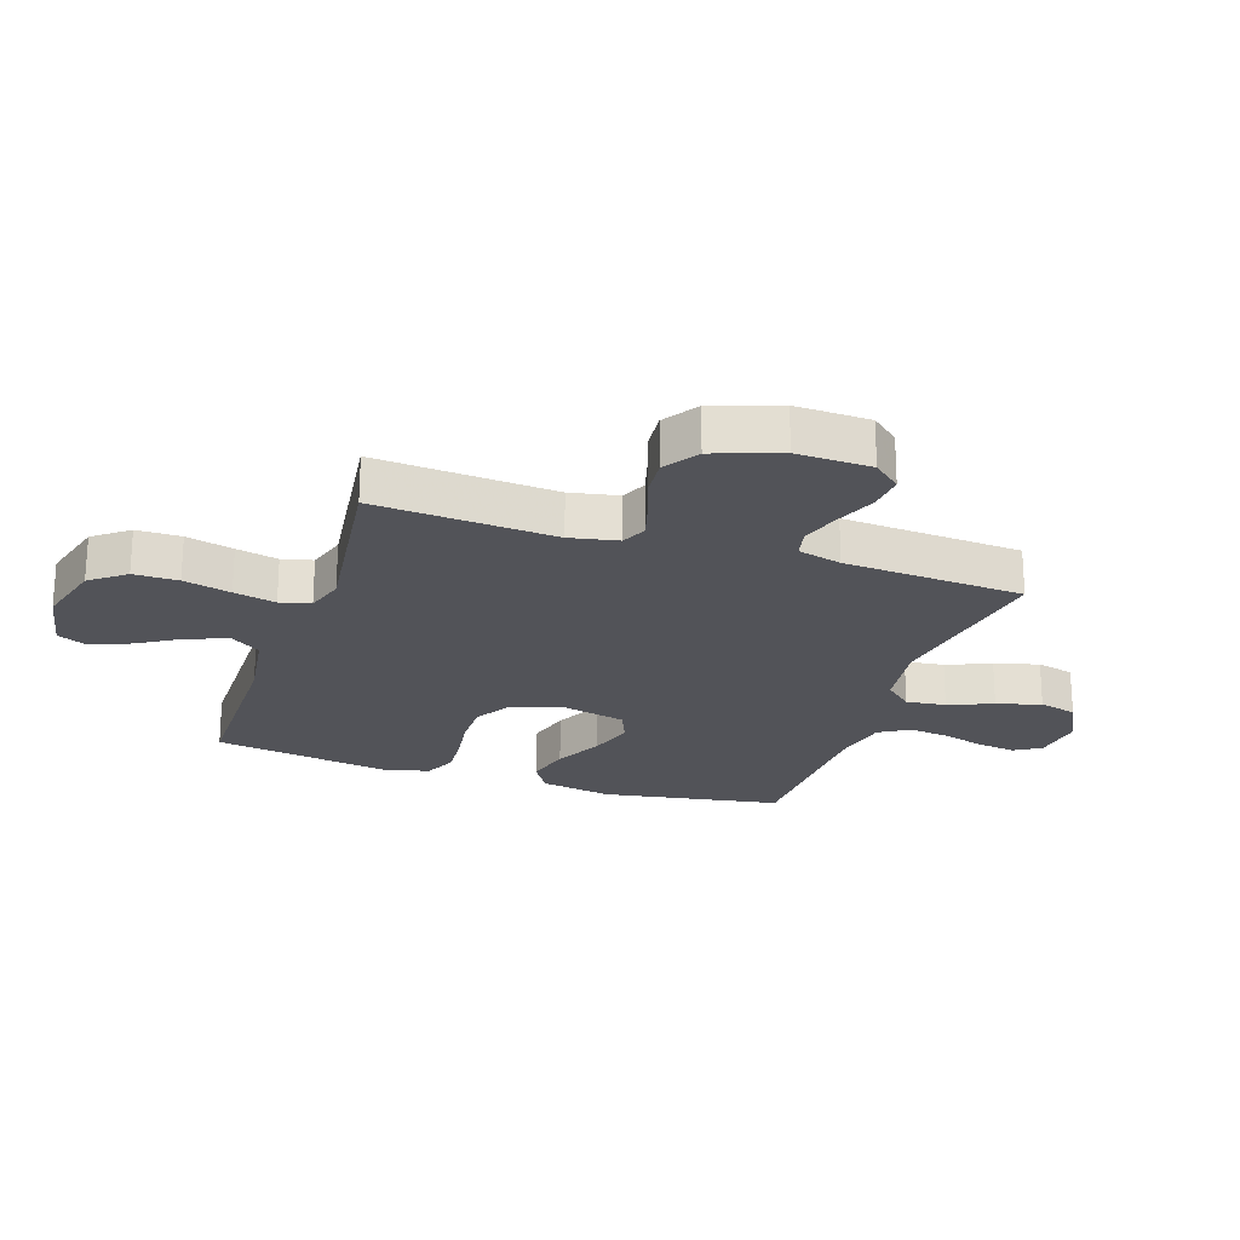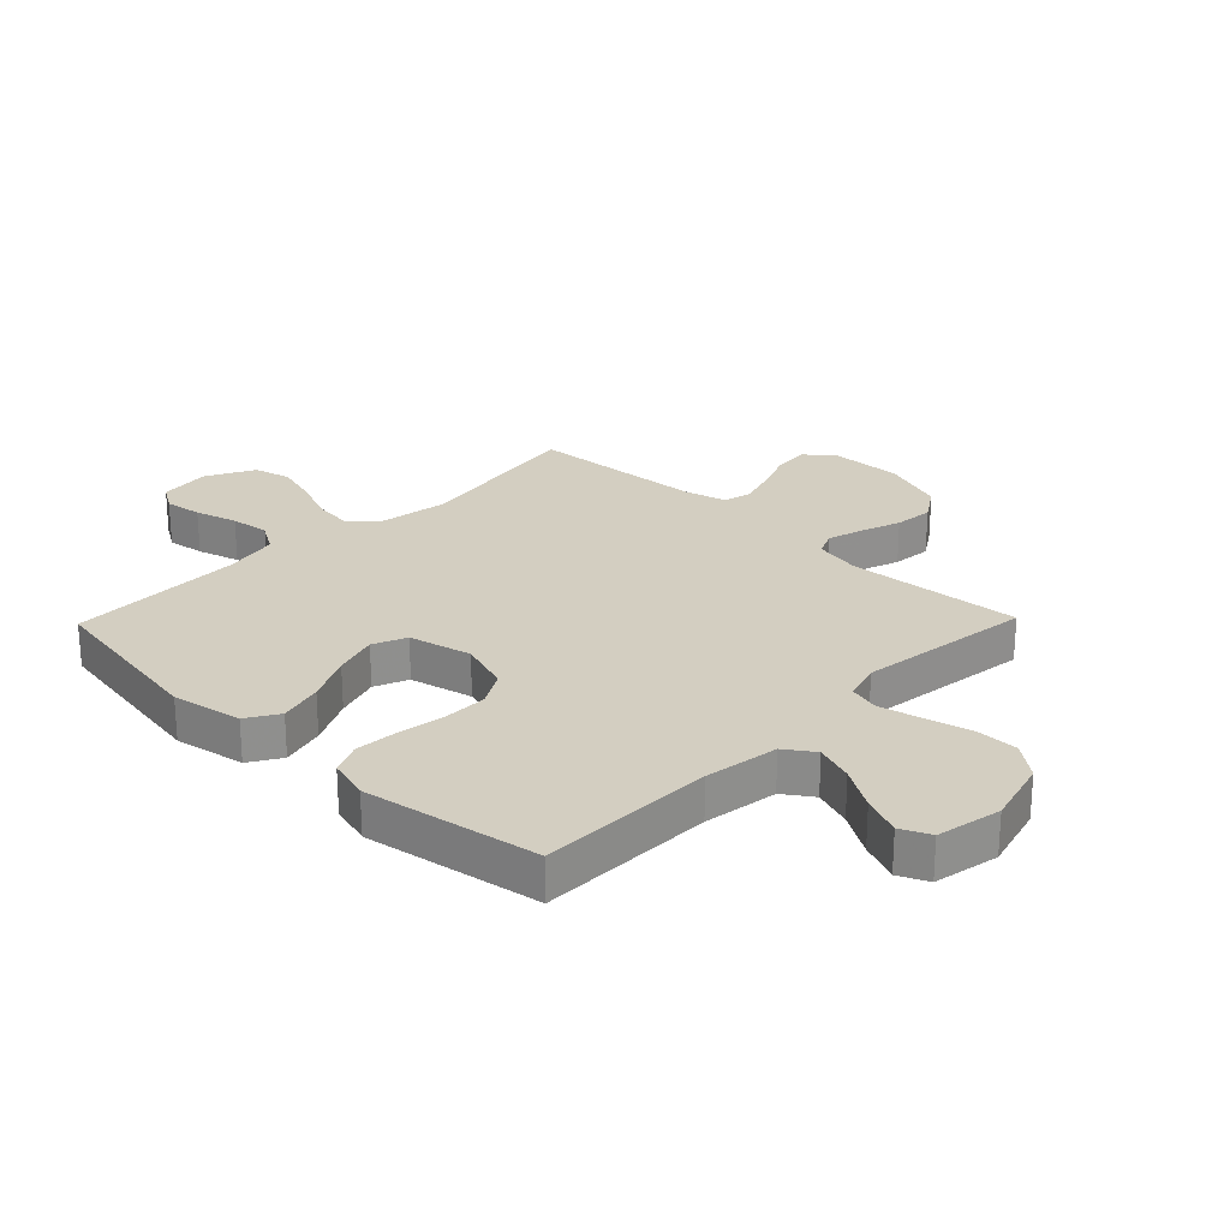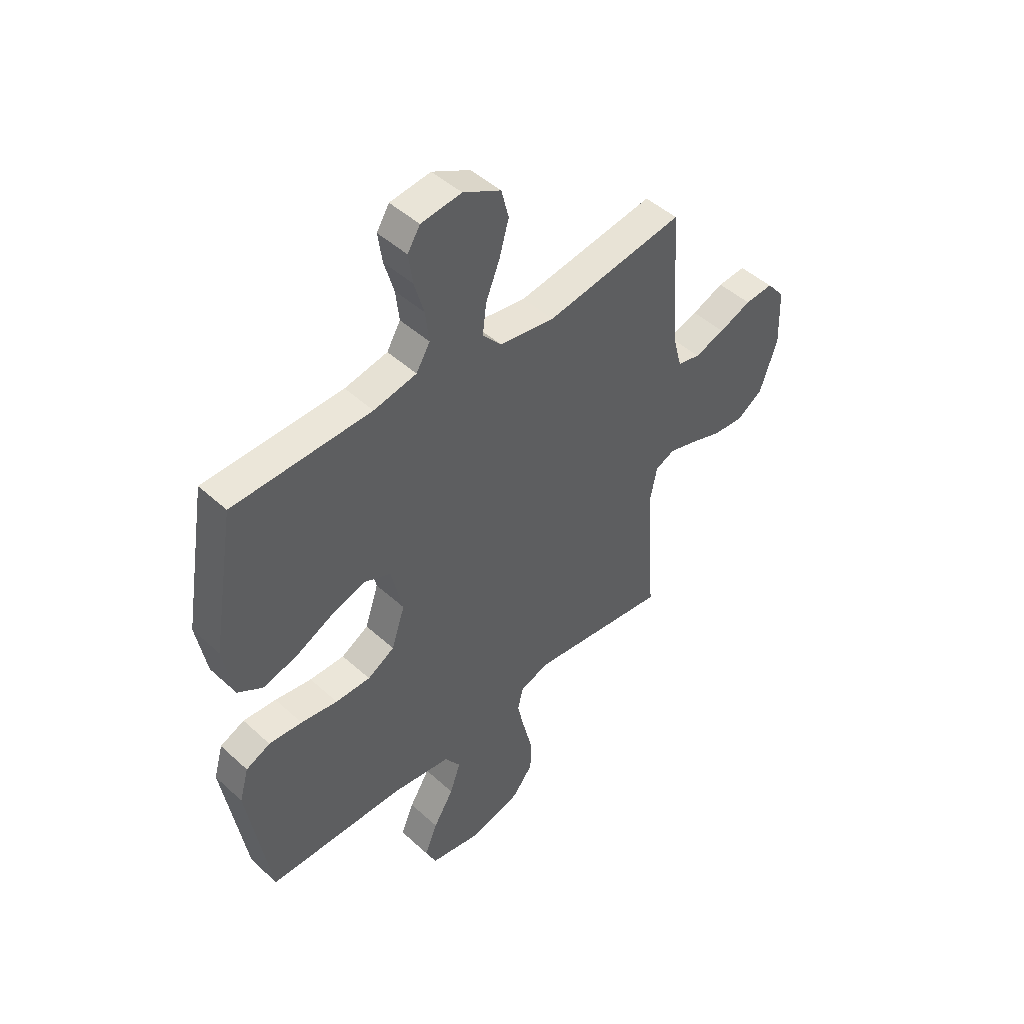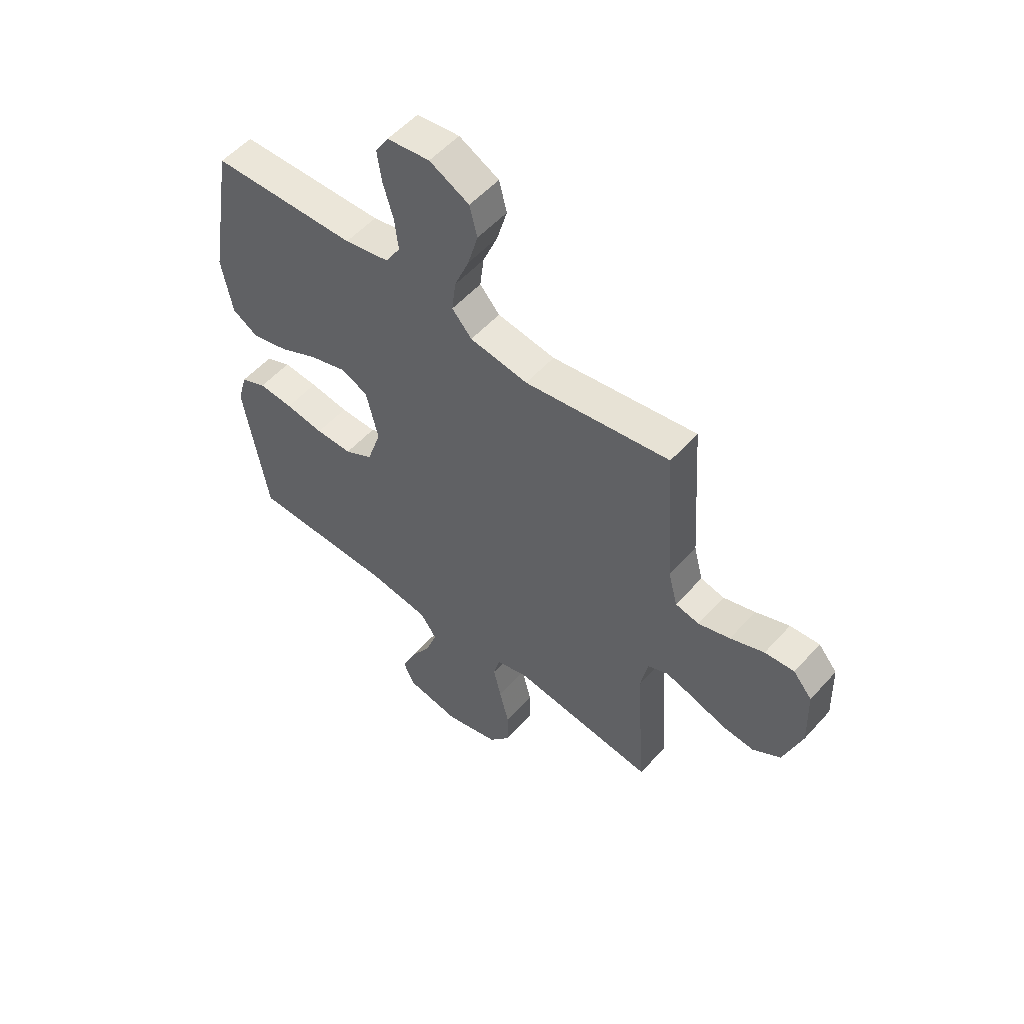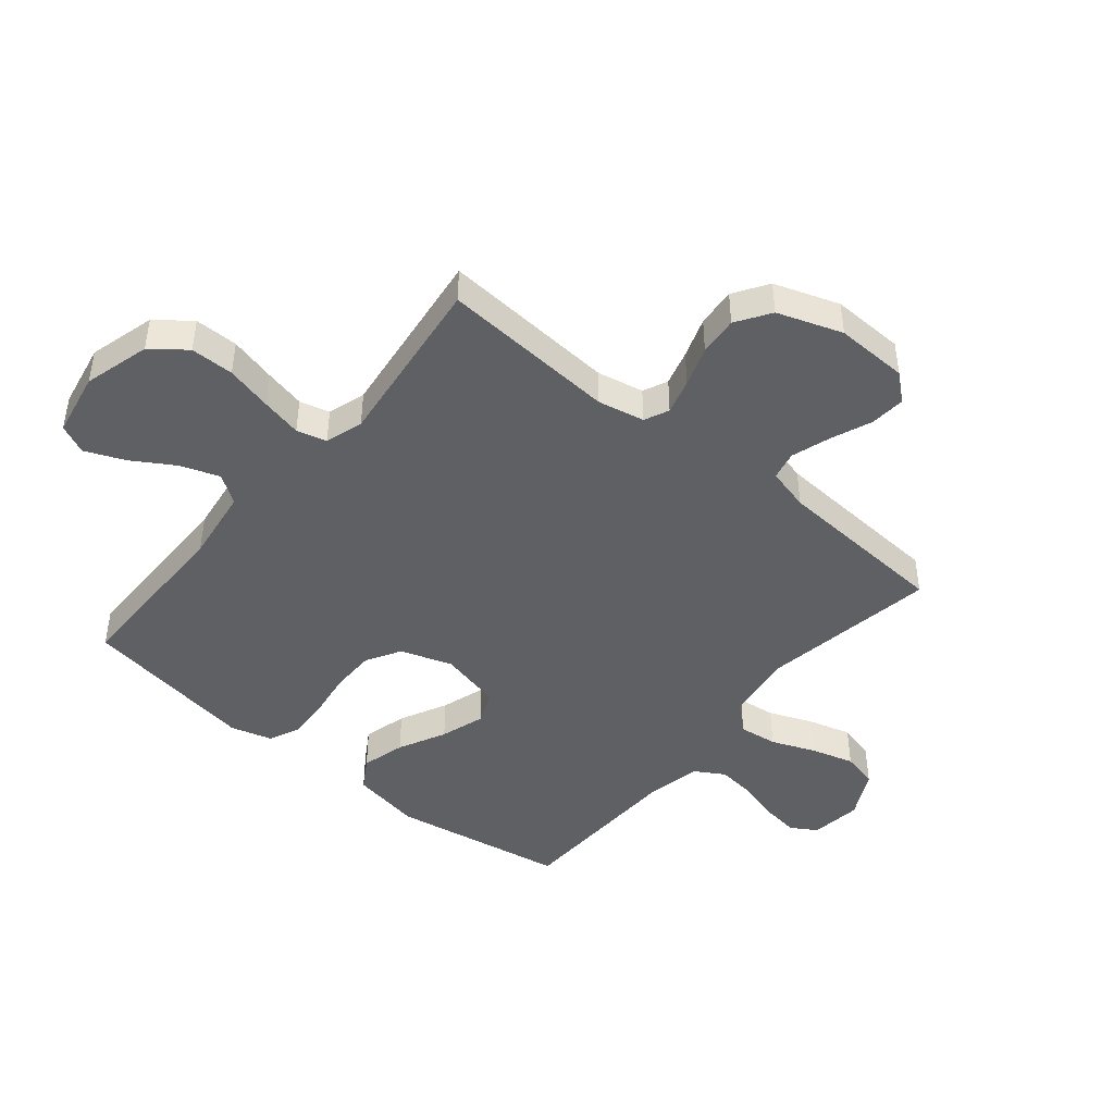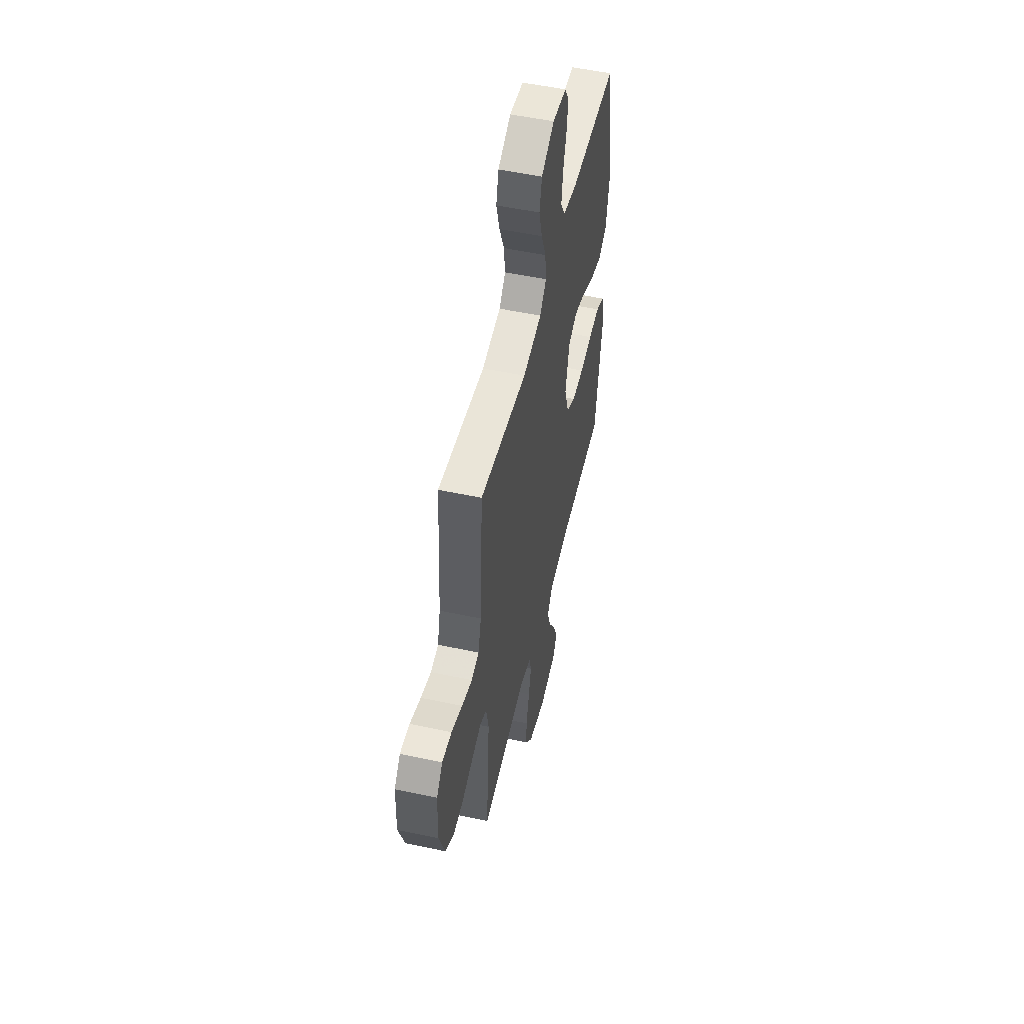
<metadata>
{"format":"obj","ext":"obj","renderer":"f3d","projection":"perspective","resolution":1024,"background":"white","views":[{"elev":-22.6,"azim":-108.5,"up":"+Y"},{"elev":24.9,"azim":134.1,"up":"+Y"},{"elev":46.8,"azim":135.9,"up":"+Z"},{"elev":54.3,"azim":-139.1,"up":"+Z"},{"elev":-44.6,"azim":-129.6,"up":"+Y"},{"elev":52.5,"azim":-77.0,"up":"+Z"}]}
</metadata>
<code>
v 0.5 0.07 -0.5
v 0.2 0.07 -0.502
v 0.073 0.07 -0.52
v 0.039 0.07 -0.569
v 0.062 0.07 -0.635
v 0.106 0.07 -0.707
v 0.134 0.07 -0.774
v 0.111 0.07 -0.824
v 0 0.07 -0.845
v -0.113 0.07 -0.814
v -0.158 0.07 -0.756
v -0.158 0.07 -0.682
v -0.138 0.07 -0.603
v -0.122 0.07 -0.533
v -0.135 0.07 -0.482
v -0.2 0.07 -0.462
v -0.5 0.07 -0.5
v -0.478 0.07 -0.2
v -0.494 0.07 -0.12
v -0.536 0.07 -0.101
v -0.596 0.07 -0.118
v -0.665 0.07 -0.142
v -0.732 0.07 -0.148
v -0.79 0.07 -0.11
v -0.828 0.07 0
v -0.824 0.07 0.124
v -0.785 0.07 0.17
v -0.724 0.07 0.165
v -0.654 0.07 0.137
v -0.588 0.07 0.116
v -0.539 0.07 0.127
v -0.52 0.07 0.2
v -0.5 0.07 0.5
v -0.2 0.07 0.452
v -0.08 0.07 0.47
v -0.039 0.07 0.516
v -0.047 0.07 0.582
v -0.077 0.07 0.656
v -0.098 0.07 0.73
v -0.082 0.07 0.793
v 0 0.07 0.835
v 0.088 0.07 0.824
v 0.115 0.07 0.78
v 0.106 0.07 0.716
v 0.085 0.07 0.644
v 0.077 0.07 0.577
v 0.107 0.07 0.527
v 0.2 0.07 0.508
v 0.5 0.07 0.5
v 0.55 0.07 0.2
v 0.528 0.07 0.08
v 0.474 0.07 0.047
v 0.399 0.07 0.067
v 0.318 0.07 0.107
v 0.242 0.07 0.131
v 0.185 0.07 0.107
v 0.16 0.07 0
v 0.189 0.07 -0.088
v 0.248 0.07 -0.122
v 0.324 0.07 -0.122
v 0.404 0.07 -0.11
v 0.476 0.07 -0.105
v 0.529 0.07 -0.129
v 0.549 0.07 -0.2
v 0.5 0 -0.5
v 0.2 0 -0.502
v 0.073 0 -0.52
v 0.039 0 -0.569
v 0.062 0 -0.635
v 0.106 0 -0.707
v 0.134 0 -0.774
v 0.111 0 -0.824
v 0 0 -0.845
v -0.113 0 -0.814
v -0.158 0 -0.756
v -0.158 0 -0.682
v -0.138 0 -0.603
v -0.122 0 -0.533
v -0.135 0 -0.482
v -0.2 0 -0.462
v -0.5 0 -0.5
v -0.478 0 -0.2
v -0.494 0 -0.12
v -0.536 0 -0.101
v -0.596 0 -0.118
v -0.665 0 -0.142
v -0.732 0 -0.148
v -0.79 0 -0.11
v -0.828 0 0
v -0.824 0 0.124
v -0.785 0 0.17
v -0.724 0 0.165
v -0.654 0 0.137
v -0.588 0 0.116
v -0.539 0 0.127
v -0.52 0 0.2
v -0.5 0 0.5
v -0.2 0 0.452
v -0.08 0 0.47
v -0.039 0 0.516
v -0.047 0 0.582
v -0.077 0 0.656
v -0.098 0 0.73
v -0.082 0 0.793
v 0 0 0.835
v 0.088 0 0.824
v 0.115 0 0.78
v 0.106 0 0.716
v 0.085 0 0.644
v 0.077 0 0.577
v 0.107 0 0.527
v 0.2 0 0.508
v 0.5 0 0.5
v 0.55 0 0.2
v 0.528 0 0.08
v 0.474 0 0.047
v 0.399 0 0.067
v 0.318 0 0.107
v 0.242 0 0.131
v 0.185 0 0.107
v 0.16 0 0
v 0.189 0 -0.088
v 0.248 0 -0.122
v 0.324 0 -0.122
v 0.404 0 -0.11
v 0.476 0 -0.105
v 0.529 0 -0.129
v 0.549 0 -0.2
f 64 1 2
f 63 64 2
f 62 63 2
f 61 62 2
f 60 61 2
f 59 60 2 3
f 58 59 3 4
f 57 58 4
f 52 53 54
f 51 52 54
f 50 51 54
f 49 50 54
f 48 49 54
f 47 48 54 55
f 46 47 55 56
f 43 44 45
f 42 43 45
f 41 42 45
f 40 41 45
f 39 40 45
f 38 39 45
f 37 38 45
f 36 37 45 46
f 46 56 57
f 36 46 57
f 35 36 57
f 32 33 34
f 35 57 4
f 34 35 4
f 32 34 4
f 31 32 4
f 27 28 29
f 26 27 29
f 25 26 29
f 24 25 29
f 23 24 29
f 22 23 29
f 21 22 29
f 20 21 29 30
f 16 17 18
f 15 16 18 19
f 11 12 13
f 10 11 13
f 9 10 13
f 8 9 13
f 7 8 13
f 6 7 13
f 5 6 13
f 5 13 14
f 4 5 14 15
f 19 20 30 31
f 4 15 19 31
f 66 65 128
f 66 128 127
f 66 127 126
f 66 126 125
f 66 125 124
f 67 66 124 123
f 68 67 123 122
f 68 122 121
f 118 117 116
f 118 116 115
f 118 115 114
f 118 114 113
f 118 113 112
f 119 118 112 111
f 120 119 111 110
f 109 108 107
f 109 107 106
f 109 106 105
f 109 105 104
f 109 104 103
f 109 103 102
f 109 102 101
f 110 109 101 100
f 121 120 110
f 121 110 100
f 121 100 99
f 98 97 96
f 68 121 99
f 68 99 98
f 68 98 96
f 68 96 95
f 93 92 91
f 93 91 90
f 93 90 89
f 93 89 88
f 93 88 87
f 93 87 86
f 93 86 85
f 94 93 85 84
f 82 81 80
f 83 82 80 79
f 77 76 75
f 77 75 74
f 77 74 73
f 77 73 72
f 77 72 71
f 77 71 70
f 77 70 69
f 78 77 69
f 79 78 69 68
f 95 94 84 83
f 95 83 79 68
f 1 65 66 2
f 2 66 67 3
f 3 67 68 4
f 4 68 69 5
f 5 69 70 6
f 6 70 71 7
f 7 71 72 8
f 8 72 73 9
f 9 73 74 10
f 10 74 75 11
f 11 75 76 12
f 12 76 77 13
f 13 77 78 14
f 14 78 79 15
f 15 79 80 16
f 16 80 81 17
f 17 81 82 18
f 18 82 83 19
f 19 83 84 20
f 20 84 85 21
f 21 85 86 22
f 22 86 87 23
f 23 87 88 24
f 24 88 89 25
f 25 89 90 26
f 26 90 91 27
f 27 91 92 28
f 28 92 93 29
f 29 93 94 30
f 30 94 95 31
f 31 95 96 32
f 32 96 97 33
f 33 97 98 34
f 34 98 99 35
f 35 99 100 36
f 36 100 101 37
f 37 101 102 38
f 38 102 103 39
f 39 103 104 40
f 40 104 105 41
f 41 105 106 42
f 42 106 107 43
f 43 107 108 44
f 44 108 109 45
f 45 109 110 46
f 46 110 111 47
f 47 111 112 48
f 48 112 113 49
f 49 113 114 50
f 50 114 115 51
f 51 115 116 52
f 52 116 117 53
f 53 117 118 54
f 54 118 119 55
f 55 119 120 56
f 56 120 121 57
f 57 121 122 58
f 58 122 123 59
f 59 123 124 60
f 60 124 125 61
f 61 125 126 62
f 62 126 127 63
f 63 127 128 64
f 64 128 65 1

</code>
